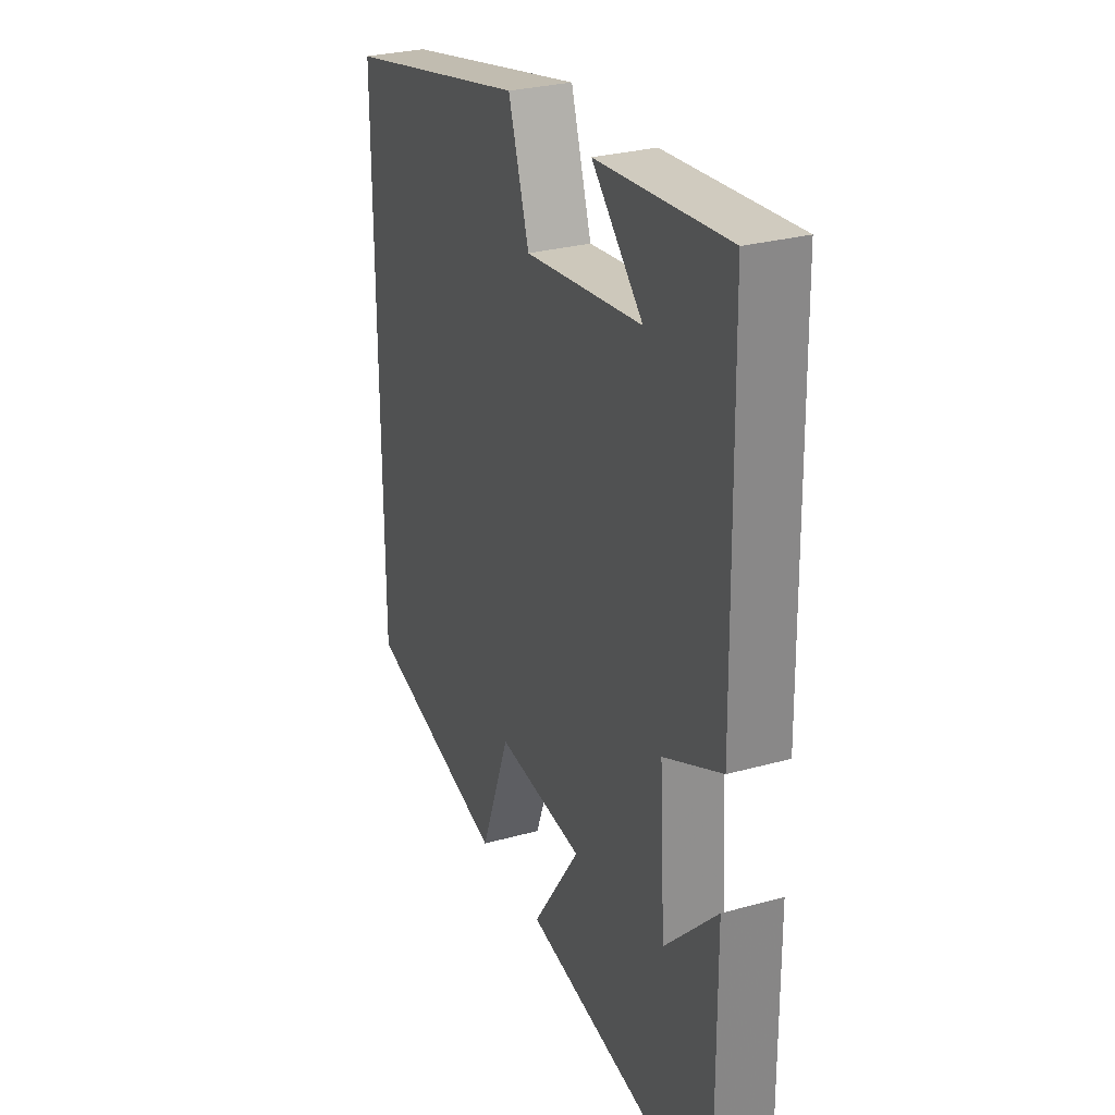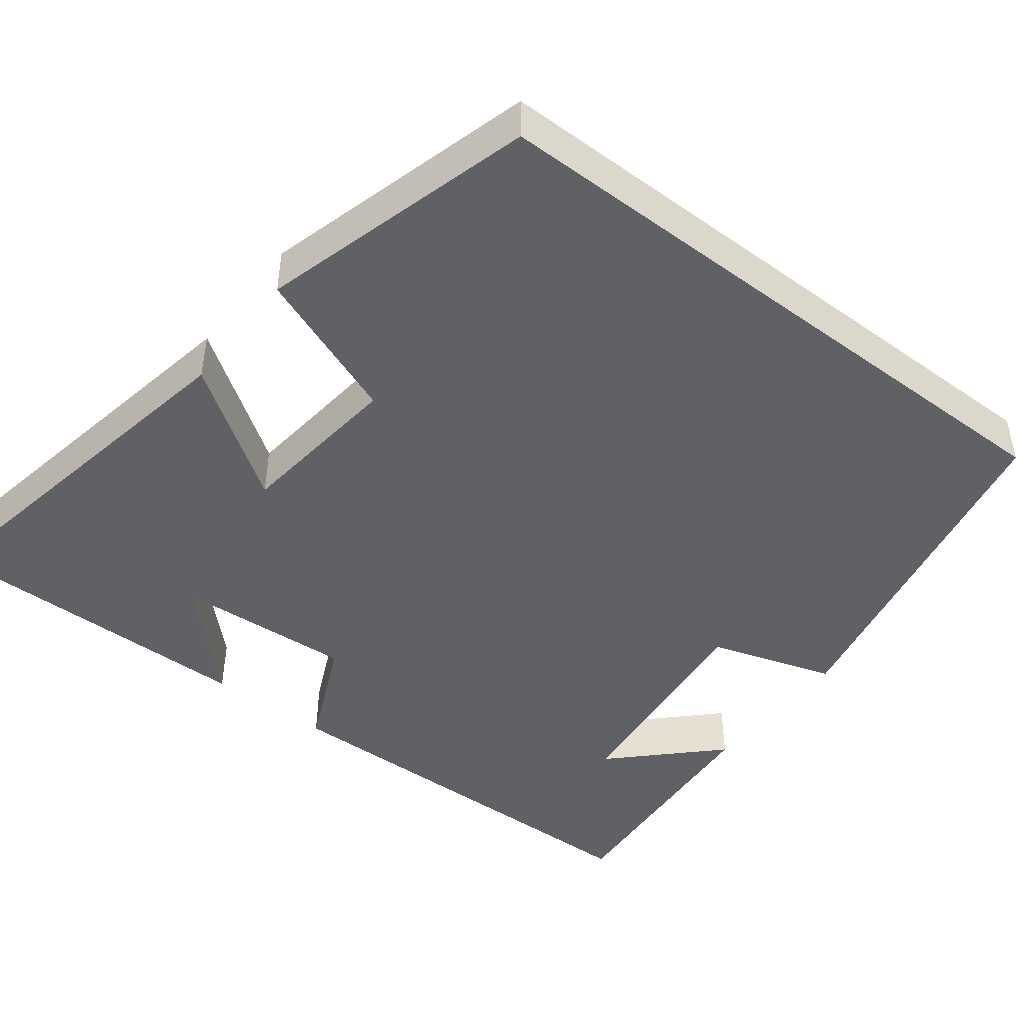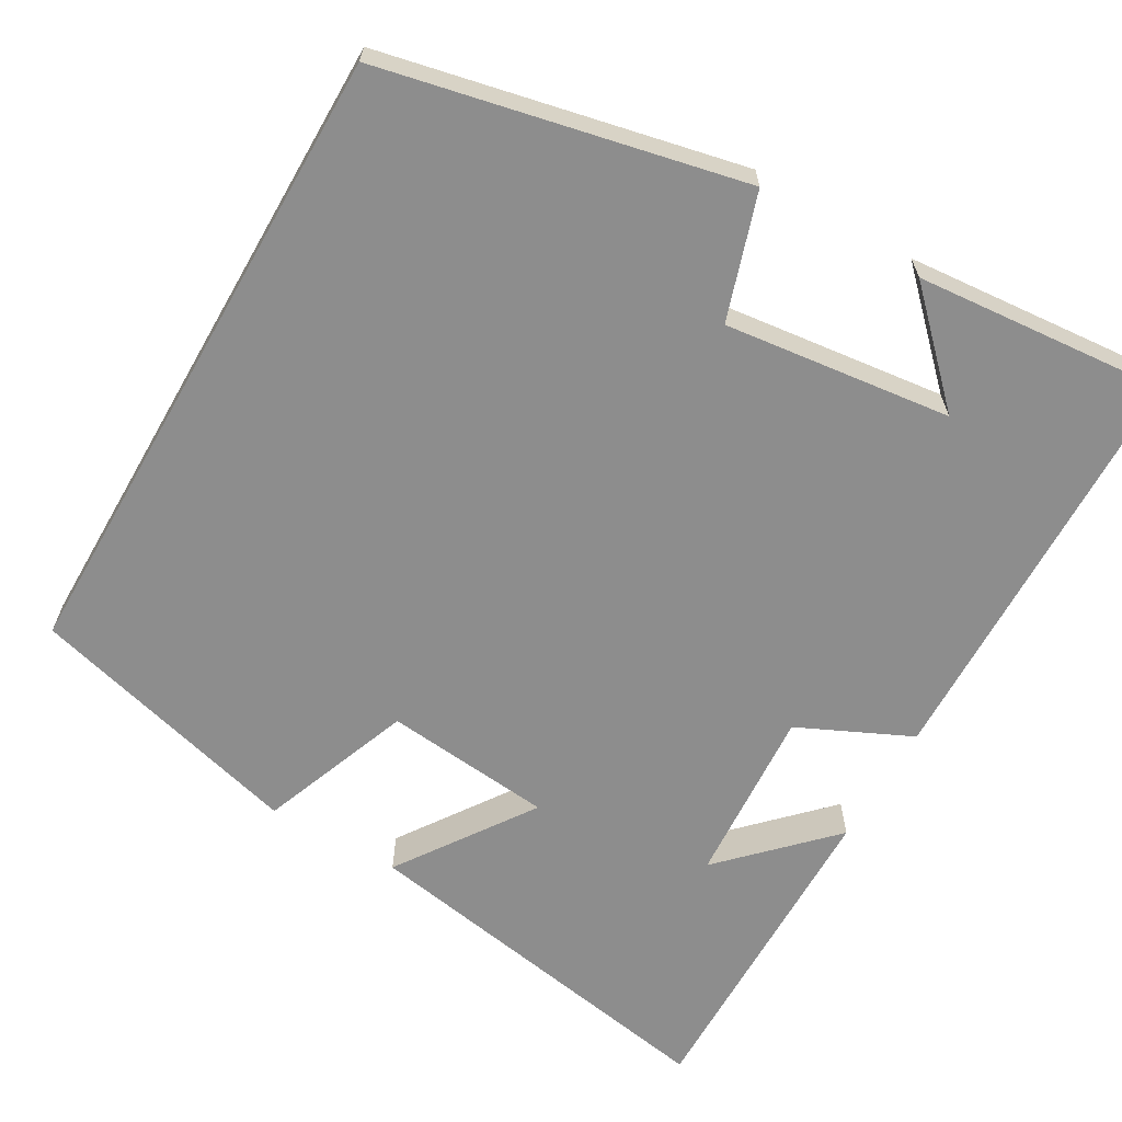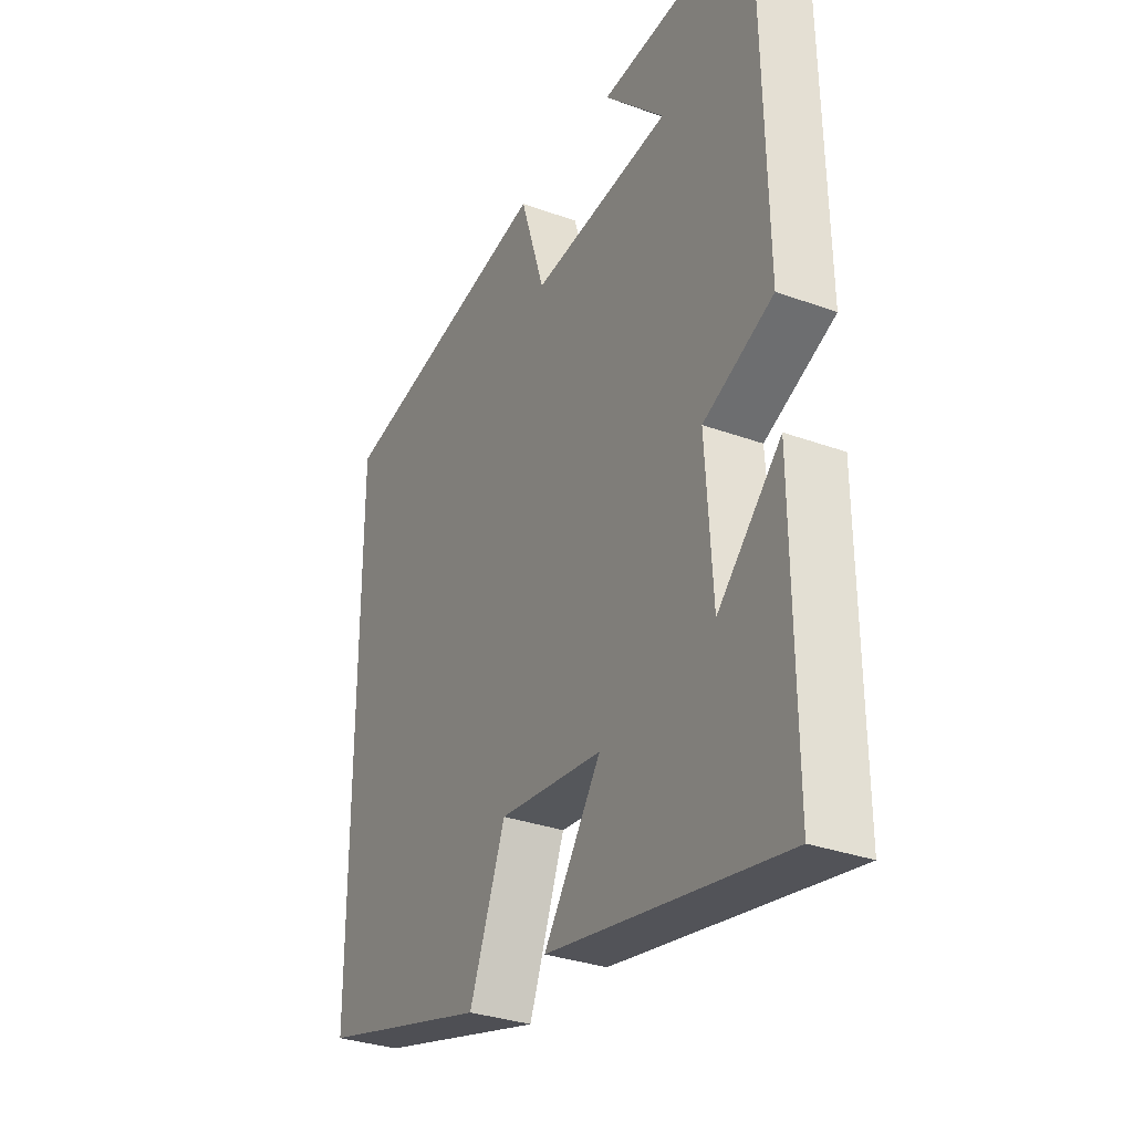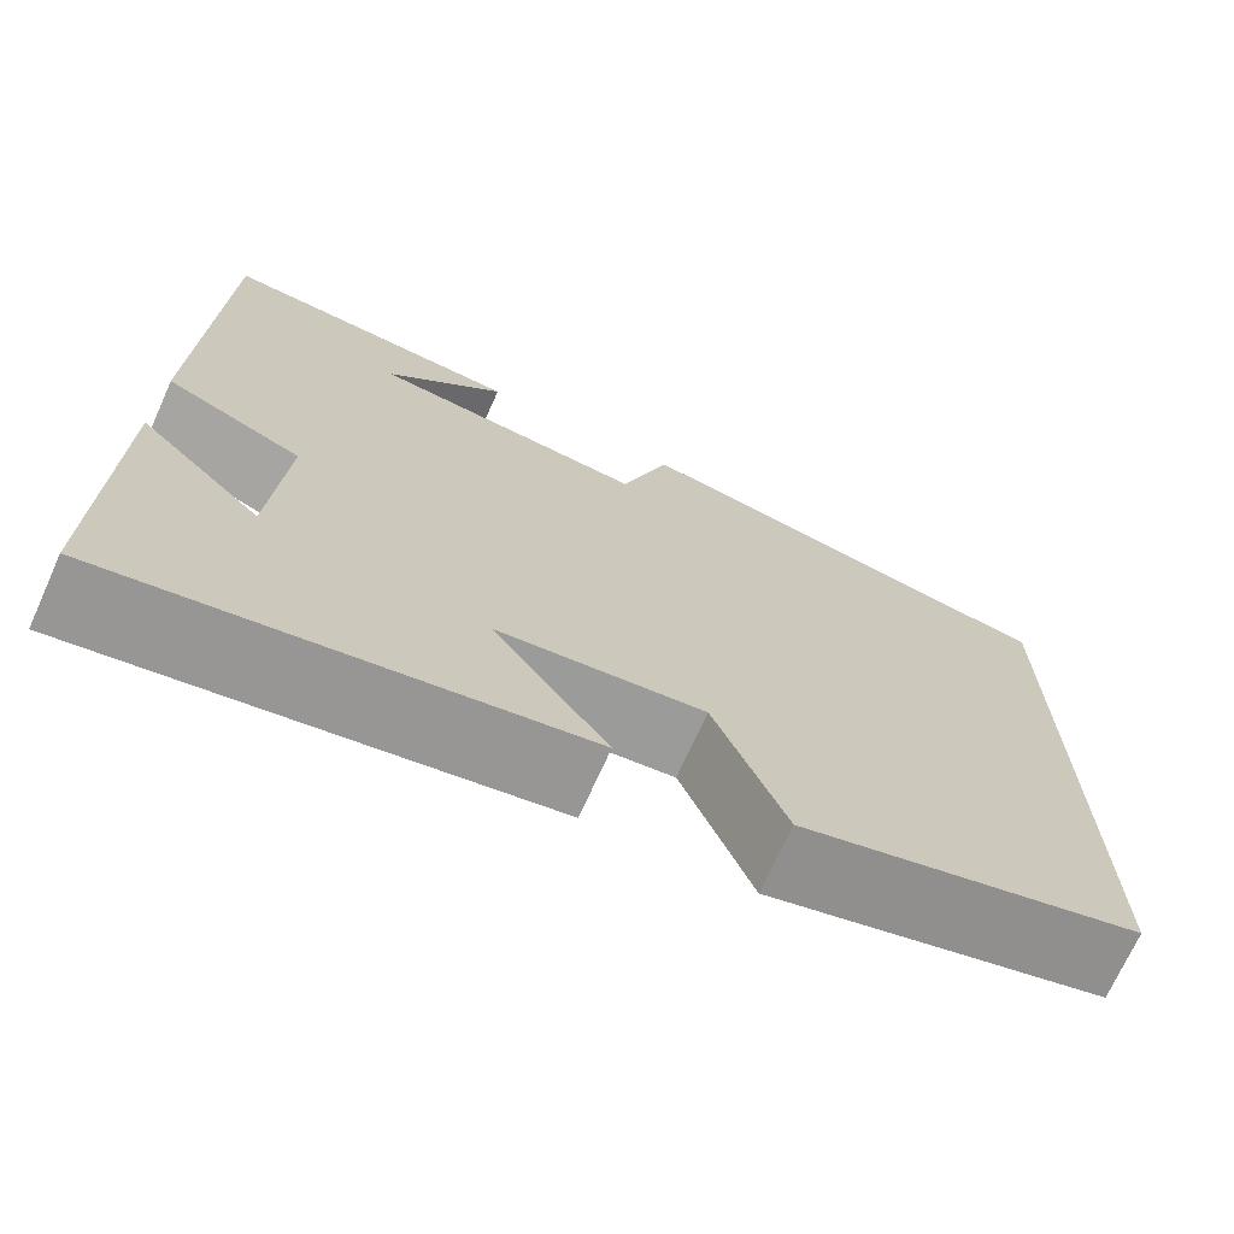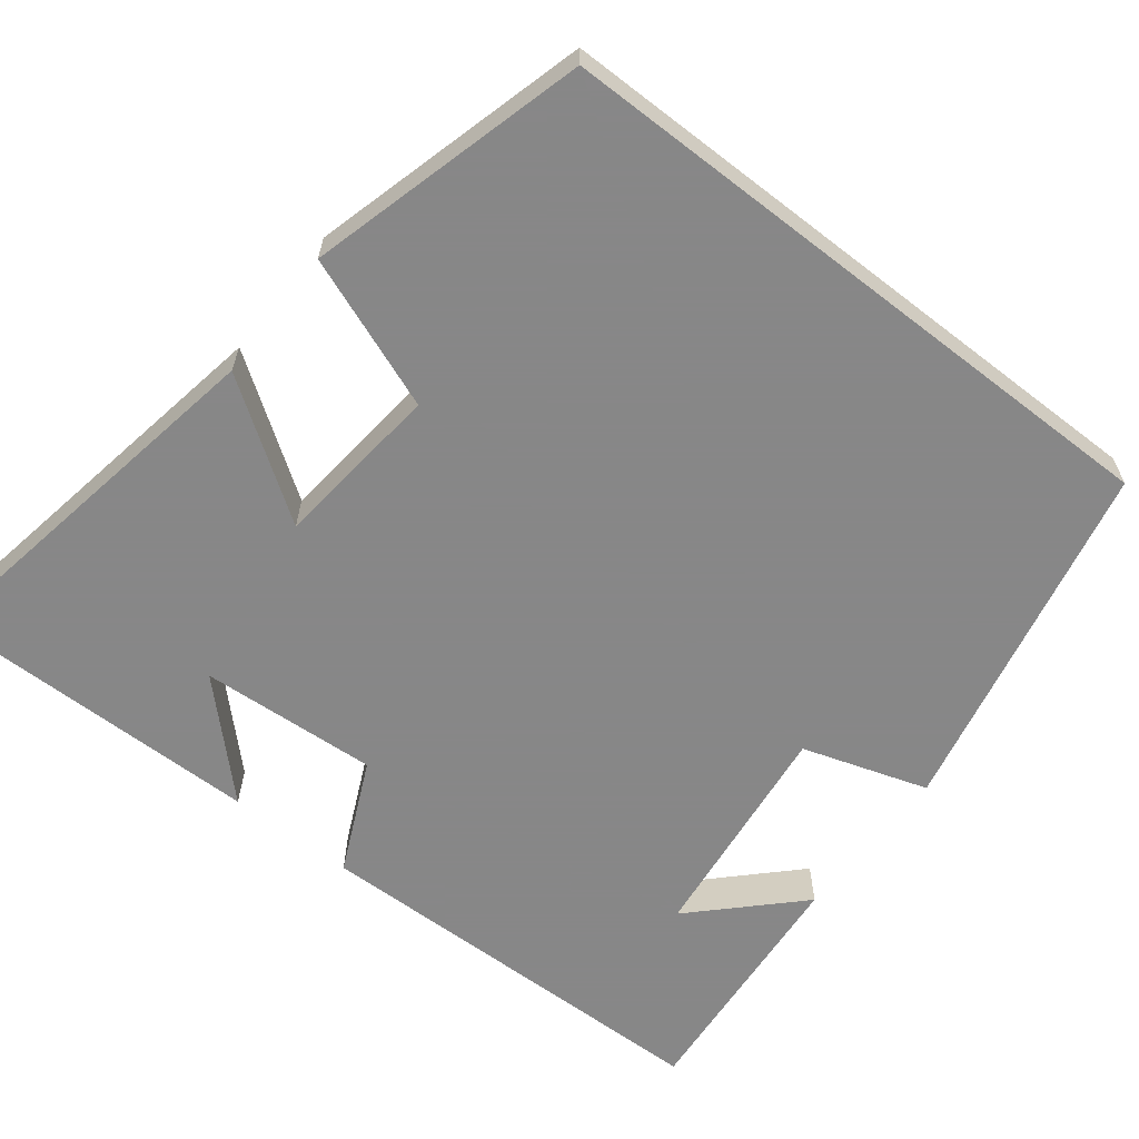
<metadata>
{"format":"obj","ext":"obj","renderer":"f3d","projection":"perspective","resolution":1024,"background":"white","views":[{"elev":28.6,"azim":67.4,"up":"+Z"},{"elev":-45.5,"azim":-127.8,"up":"+Y"},{"elev":-64.6,"azim":-29.8,"up":"+Y"},{"elev":-31.6,"azim":62.6,"up":"+Z"},{"elev":-71.6,"azim":155.7,"up":"+Z"},{"elev":-62.6,"azim":-127.9,"up":"+Y"}]}
</metadata>
<code>
v -0.5 0.07 -0.405
v -0.5 0.07 0.402
v -0.044 0.07 0.5
v 0.007 0.07 0.341
v 0.295 0.07 0.375
v 0.17 0.07 0.5
v 0.49 0.07 0.527
v 0.5 0.07 -0.004
v 0.357 0.07 -0.07
v 0.371 0.07 -0.296
v 0.5 0.07 -0.166
v 0.503 0.07 -0.584
v 0.022 0.07 -0.5
v 0.14 0.07 -0.329
v -0.074 0.07 -0.307
v -0.148 0.07 -0.5
v -0.5 0 -0.405
v -0.5 0 0.402
v -0.044 0 0.5
v 0.007 0 0.341
v 0.295 0 0.375
v 0.17 0 0.5
v 0.49 0 0.527
v 0.5 0 -0.004
v 0.357 0 -0.07
v 0.371 0 -0.296
v 0.5 0 -0.166
v 0.503 0 -0.584
v 0.022 0 -0.5
v 0.14 0 -0.329
v -0.074 0 -0.307
v -0.148 0 -0.5
f 2 3 4
f 1 2 4
f 16 1 4
f 15 16 4
f 14 15 4 5
f 12 13 14
f 10 11 12
f 10 12 14
f 9 10 14 5
f 7 8 9 5
f 5 6 7
f 20 19 18
f 20 18 17
f 20 17 32
f 20 32 31
f 21 20 31 30
f 30 29 28
f 28 27 26
f 30 28 26
f 21 30 26 25
f 21 25 24 23
f 23 22 21
f 1 17 18 2
f 2 18 19 3
f 3 19 20 4
f 4 20 21 5
f 5 21 22 6
f 6 22 23 7
f 7 23 24 8
f 8 24 25 9
f 9 25 26 10
f 10 26 27 11
f 11 27 28 12
f 12 28 29 13
f 13 29 30 14
f 14 30 31 15
f 15 31 32 16
f 16 32 17 1

</code>
